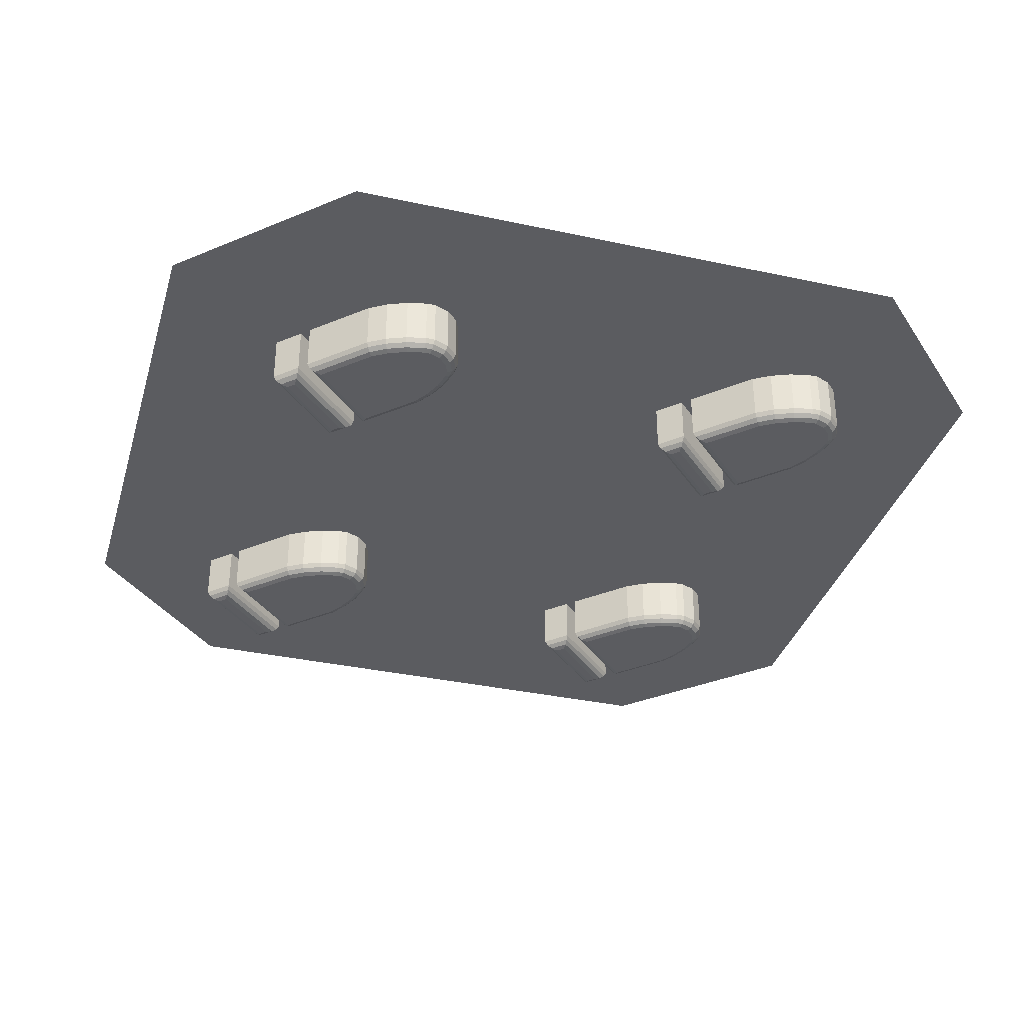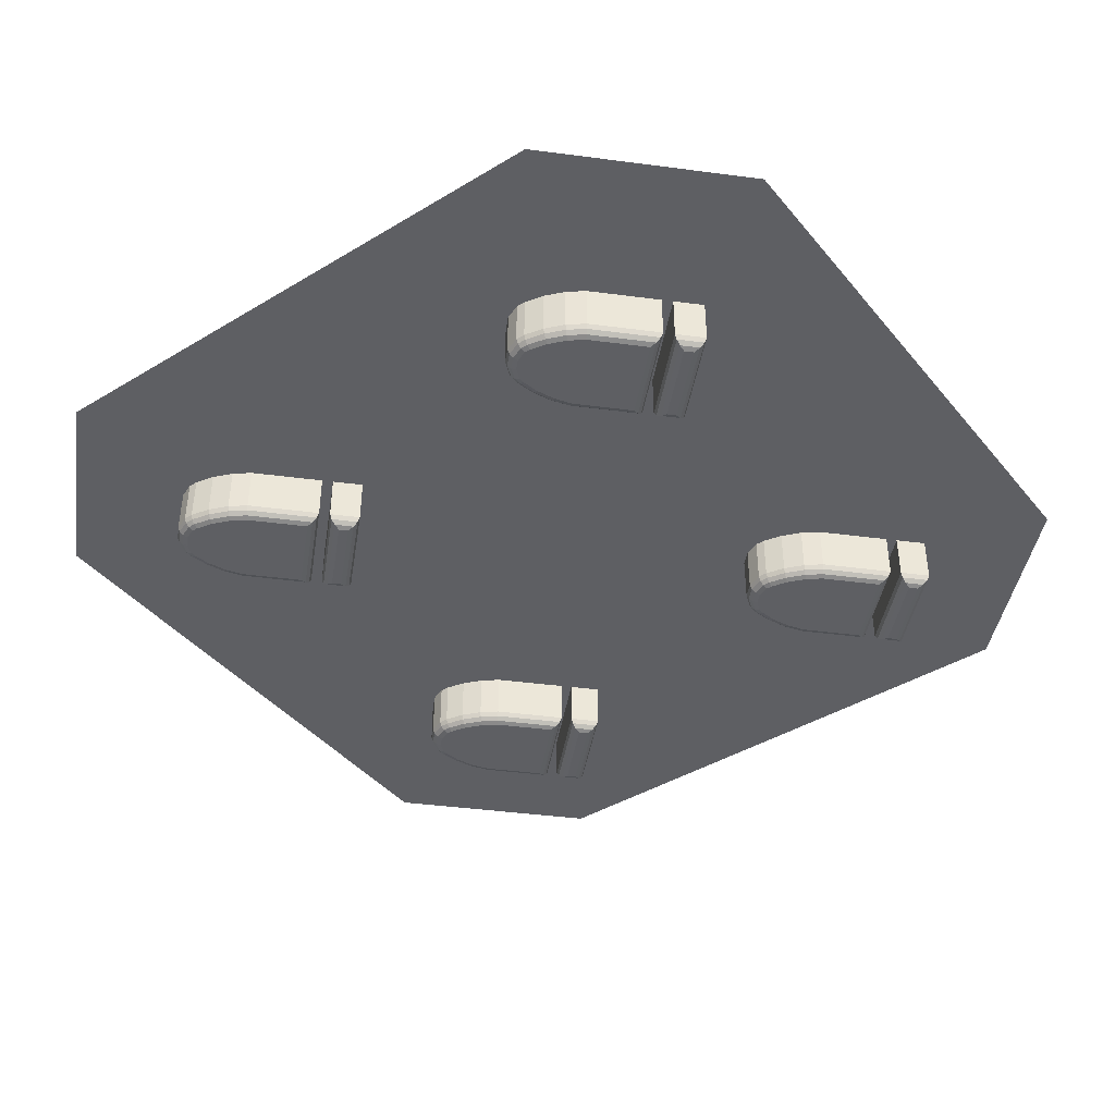
<metadata>
{"format":"obj","ext":"obj","renderer":"f3d","projection":"perspective","resolution":1024,"background":"white","views":[{"elev":-35.2,"azim":-16.0,"up":"+Z"},{"elev":-41.7,"azim":126.0,"up":"+Z"}]}
</metadata>
<code>
o DiceFacesBullet_4_Cube.003
v 0.2918 -0.4585 0.9043
v 0.3229 -0.4585 0.8823
v 0.2977 -0.4585 0.8942
v 0.3086 -0.4585 0.8864
v 0.4474 -0.3341 0.8823
v 0.4474 -0.3029 0.9043
v 0.4474 -0.3197 0.8864
v 0.4474 -0.3088 0.8942
v 0.413 -0.5486 0.8823
v 0.3992 -0.5659 0.9043
v 0.4067 -0.5566 0.8864
v 0.4018 -0.5626 0.8942
v 0.5156 -0.6141 0.9043
v 0.518 -0.5921 0.8823
v 0.516 -0.6099 0.8942
v 0.5169 -0.6022 0.8864
v 0.4342 -0.5881 0.9043
v 0.4444 -0.5685 0.8823
v 0.4361 -0.5844 0.8942
v 0.4397 -0.5775 0.8864
v 0.4751 -0.605 0.9043
v 0.4818 -0.584 0.8823
v 0.4764 -0.6011 0.8942
v 0.4787 -0.5937 0.8864
v 0.5305 -0.5921 0.8823
v 0.5348 -0.6141 0.9043
v 0.5325 -0.6022 0.8864
v 0.534 -0.6099 0.8942
v 0.603 -0.5459 0.9043
v 0.581 -0.5416 0.8823
v 0.5988 -0.5451 0.8942
v 0.5911 -0.5436 0.8864
v 0.5662 -0.6013 0.9043
v 0.5538 -0.5826 0.8823
v 0.5639 -0.5978 0.8942
v 0.5595 -0.5912 0.8864
v 0.5902 -0.5773 0.9043
v 0.5715 -0.5649 0.8823
v 0.5867 -0.575 0.8942
v 0.5801 -0.5706 0.8864
v 0.581 -0.5291 0.8823
v 0.603 -0.5267 0.9043
v 0.5911 -0.528 0.8864
v 0.5988 -0.5271 0.8942
v 0.5548 -0.4103 0.9043
v 0.5375 -0.4241 0.8823
v 0.5515 -0.4129 0.8942
v 0.5454 -0.4178 0.8864
v 0.5939 -0.4862 0.9043
v 0.5729 -0.4929 0.8823
v 0.59 -0.4875 0.8942
v 0.5826 -0.4898 0.8864
v 0.577 -0.4453 0.9043
v 0.5574 -0.4555 0.8823
v 0.5733 -0.4472 0.8942
v 0.5664 -0.4508 0.8864
v 0.2612 -0.3967 0.8823
v 0.2301 -0.3967 0.9043
v 0.2469 -0.3967 0.8864
v 0.2359 -0.3967 0.8942
v 0.2753 -0.442 0.9043
v 0.2753 -0.4109 0.8823
v 0.2753 -0.4361 0.8942
v 0.2753 -0.4252 0.8864
v 0.3998 -0.2864 0.8823
v 0.4309 -0.2864 0.9043
v 0.4141 -0.2864 0.8864
v 0.425 -0.2864 0.8942
v 0.3856 -0.2412 0.9043
v 0.3856 -0.2723 0.8823
v 0.3856 -0.247 0.8942
v 0.3856 -0.258 0.8864
v -0.5892 -0.4585 0.9043
v -0.5581 -0.4585 0.8823
v -0.5833 -0.4585 0.8942
v -0.5724 -0.4585 0.8864
v -0.4336 -0.3341 0.8823
v -0.4336 -0.3029 0.9043
v -0.4336 -0.3197 0.8864
v -0.4336 -0.3088 0.8942
v -0.468 -0.5486 0.8823
v -0.4818 -0.5659 0.9043
v -0.4743 -0.5566 0.8864
v -0.4792 -0.5626 0.8942
v -0.3654 -0.6141 0.9043
v -0.363 -0.5921 0.8823
v -0.365 -0.6099 0.8942
v -0.3641 -0.6022 0.8864
v -0.4468 -0.5881 0.9043
v -0.4366 -0.5685 0.8823
v -0.4449 -0.5844 0.8942
v -0.4413 -0.5775 0.8864
v -0.4059 -0.605 0.9043
v -0.3992 -0.584 0.8823
v -0.4046 -0.6011 0.8942
v -0.4023 -0.5937 0.8864
v -0.3505 -0.5921 0.8823
v -0.3462 -0.6141 0.9043
v -0.3485 -0.6022 0.8864
v -0.347 -0.6099 0.8942
v -0.278 -0.5459 0.9043
v -0.3 -0.5416 0.8823
v -0.2822 -0.5451 0.8942
v -0.2899 -0.5436 0.8864
v -0.3148 -0.6013 0.9043
v -0.3272 -0.5826 0.8823
v -0.3171 -0.5978 0.8942
v -0.3215 -0.5912 0.8864
v -0.2908 -0.5773 0.9043
v -0.3095 -0.5649 0.8823
v -0.2943 -0.575 0.8942
v -0.3009 -0.5706 0.8864
v -0.3 -0.5291 0.8823
v -0.278 -0.5267 0.9043
v -0.2899 -0.528 0.8864
v -0.2822 -0.5271 0.8942
v -0.3262 -0.4103 0.9043
v -0.3435 -0.4241 0.8823
v -0.3295 -0.4129 0.8942
v -0.3356 -0.4178 0.8864
v -0.2871 -0.4862 0.9043
v -0.3081 -0.4929 0.8823
v -0.291 -0.4875 0.8942
v -0.2984 -0.4898 0.8864
v -0.304 -0.4453 0.9043
v -0.3236 -0.4555 0.8823
v -0.3077 -0.4472 0.8942
v -0.3146 -0.4508 0.8864
v -0.6198 -0.3967 0.8823
v -0.6509 -0.3967 0.9043
v -0.6341 -0.3967 0.8864
v -0.6451 -0.3967 0.8942
v -0.6057 -0.442 0.9043
v -0.6057 -0.4109 0.8823
v -0.6057 -0.4361 0.8942
v -0.6057 -0.4252 0.8864
v -0.4812 -0.2864 0.8823
v -0.4501 -0.2864 0.9043
v -0.4669 -0.2864 0.8864
v -0.456 -0.2864 0.8942
v -0.4954 -0.2412 0.9043
v -0.4954 -0.2723 0.8823
v -0.4954 -0.247 0.8942
v -0.4954 -0.258 0.8864
v -0.5892 0.4329 0.9043
v -0.5581 0.4329 0.8823
v -0.5833 0.4329 0.8942
v -0.5724 0.4329 0.8864
v -0.4336 0.5573 0.8823
v -0.4336 0.5884 0.9043
v -0.4336 0.5717 0.8864
v -0.4336 0.5826 0.8942
v -0.468 0.3428 0.8823
v -0.4818 0.3255 0.9043
v -0.4743 0.3348 0.8864
v -0.4792 0.3287 0.8942
v -0.3654 0.2773 0.9043
v -0.363 0.2993 0.8823
v -0.365 0.2814 0.8942
v -0.3641 0.2892 0.8864
v -0.4468 0.3033 0.9043
v -0.4366 0.3229 0.8823
v -0.4449 0.307 0.8942
v -0.4413 0.3139 0.8864
v -0.4059 0.2863 0.9043
v -0.3992 0.3074 0.8823
v -0.4046 0.2903 0.8942
v -0.4023 0.2977 0.8864
v -0.3505 0.2993 0.8823
v -0.3462 0.2773 0.9043
v -0.3485 0.2892 0.8864
v -0.347 0.2814 0.8942
v -0.278 0.3455 0.9043
v -0.3 0.3498 0.8823
v -0.2822 0.3463 0.8942
v -0.2899 0.3478 0.8864
v -0.3148 0.2901 0.9043
v -0.3272 0.3088 0.8823
v -0.3171 0.2936 0.8942
v -0.3215 0.3002 0.8864
v -0.2908 0.3141 0.9043
v -0.3095 0.3265 0.8823
v -0.2943 0.3164 0.8942
v -0.3009 0.3208 0.8864
v -0.3 0.3623 0.8823
v -0.278 0.3647 0.9043
v -0.2899 0.3634 0.8864
v -0.2822 0.3643 0.8942
v -0.3262 0.4811 0.9043
v -0.3435 0.4672 0.8823
v -0.3295 0.4785 0.8942
v -0.3356 0.4736 0.8864
v -0.2871 0.4052 0.9043
v -0.3081 0.3985 0.8823
v -0.291 0.4039 0.8942
v -0.2984 0.4016 0.8864
v -0.304 0.4461 0.9043
v -0.3236 0.4359 0.8823
v -0.3077 0.4442 0.8942
v -0.3146 0.4406 0.8864
v -0.6198 0.4946 0.8823
v -0.6509 0.4946 0.9043
v -0.6341 0.4946 0.8864
v -0.6451 0.4946 0.8942
v -0.6057 0.4494 0.9043
v -0.6057 0.4805 0.8823
v -0.6057 0.4552 0.8942
v -0.6057 0.4662 0.8864
v -0.4812 0.605 0.8823
v -0.4501 0.605 0.9043
v -0.4669 0.605 0.8864
v -0.456 0.605 0.8942
v -0.4954 0.6502 0.9043
v -0.4954 0.6191 0.8823
v -0.4954 0.6444 0.8942
v -0.4954 0.6334 0.8864
v 0.2918 0.4255 0.9043
v 0.3229 0.4255 0.8823
v 0.2977 0.4255 0.8942
v 0.3086 0.4255 0.8864
v 0.4474 0.55 0.8823
v 0.4474 0.5811 0.9043
v 0.4474 0.5643 0.8864
v 0.4474 0.5753 0.8942
v 0.413 0.3355 0.8823
v 0.3992 0.3182 0.9043
v 0.4067 0.3275 0.8864
v 0.4018 0.3214 0.8942
v 0.5156 0.27 0.9043
v 0.518 0.292 0.8823
v 0.516 0.2741 0.8942
v 0.5169 0.2818 0.8864
v 0.4342 0.296 0.9043
v 0.4444 0.3156 0.8823
v 0.4361 0.2996 0.8942
v 0.4397 0.3065 0.8864
v 0.4751 0.279 0.9043
v 0.4818 0.3001 0.8823
v 0.4764 0.283 0.8942
v 0.4787 0.2904 0.8864
v 0.5305 0.292 0.8823
v 0.5348 0.27 0.9043
v 0.5325 0.2818 0.8864
v 0.534 0.2741 0.8942
v 0.603 0.3381 0.9043
v 0.581 0.3424 0.8823
v 0.5988 0.339 0.8942
v 0.5911 0.3405 0.8864
v 0.5662 0.2828 0.9043
v 0.5538 0.3015 0.8823
v 0.5639 0.2863 0.8942
v 0.5595 0.2928 0.8864
v 0.5902 0.3067 0.9043
v 0.5715 0.3192 0.8823
v 0.5867 0.3091 0.8942
v 0.5801 0.3134 0.8864
v 0.581 0.355 0.8823
v 0.603 0.3574 0.9043
v 0.5911 0.3561 0.8864
v 0.5988 0.3569 0.8942
v 0.5548 0.4737 0.9043
v 0.5375 0.4599 0.8823
v 0.5515 0.4711 0.8942
v 0.5454 0.4663 0.8864
v 0.5939 0.3978 0.9043
v 0.5729 0.3912 0.8823
v 0.59 0.3966 0.8942
v 0.5826 0.3942 0.8864
v 0.577 0.4388 0.9043
v 0.5574 0.4286 0.8823
v 0.5733 0.4368 0.8942
v 0.5664 0.4333 0.8864
v 0.2612 0.4873 0.8823
v 0.2301 0.4873 0.9043
v 0.2469 0.4873 0.8864
v 0.2359 0.4873 0.8942
v 0.2753 0.4421 0.9043
v 0.2753 0.4732 0.8823
v 0.2753 0.4479 0.8942
v 0.2753 0.4588 0.8864
v 0.3998 0.5976 0.8823
v 0.4309 0.5976 0.9043
v 0.4141 0.5976 0.8864
v 0.425 0.5976 0.8942
v 0.3856 0.6429 0.9043
v 0.3856 0.6118 0.8823
v 0.3856 0.637 0.8942
v 0.3856 0.6261 0.8864
v 0.5851 0.9074 1
v 0.9074 0.5851 1
v 0.9074 -0.5851 1
v 0.5851 -0.9074 1
v -0.9074 0.5851 1
v -0.5851 0.9074 1
v -0.5851 -0.9074 1
v -0.9074 -0.5851 1
v 0.5902 0.3067 1
v 0.603 0.3381 1
v 0.603 -0.5267 1
v 0.5902 -0.5773 1
v 0.603 -0.5459 1
v 0.577 0.4388 1
v 0.5939 0.3978 1
v 0.5548 0.4737 1
v 0.4474 0.5811 1
v 0.2918 0.4255 1
v 0.603 0.3574 1
v 0.4751 0.279 1
v 0.4342 0.296 1
v 0.5156 0.27 1
v 0.5348 0.27 1
v 0.5662 0.2828 1
v 0.4474 -0.3029 1
v 0.2918 -0.4585 1
v 0.5548 -0.4103 1
v 0.577 -0.4453 1
v 0.5939 -0.4862 1
v 0.4751 -0.605 1
v 0.5348 -0.6141 1
v 0.4342 -0.5881 1
v 0.5156 -0.6141 1
v 0.5662 -0.6013 1
v 0.3856 0.6429 1
v 0.4309 0.5976 1
v 0.3023 0.5595 1
v 0.2301 0.4873 1
v 0.2753 0.4421 1
v 0.3992 0.3182 1
v -0.304 0.4461 1
v -0.2871 0.4052 1
v -0.3262 0.4811 1
v -0.278 0.3647 1
v -0.278 0.3455 1
v -0.2908 0.3141 1
v 0.4309 -0.2864 1
v 0.3856 -0.2412 1
v -0.3148 0.2901 1
v 0.3023 -0.3246 1
v 0.2301 -0.3967 1
v 0.2753 -0.442 1
v 0.3992 -0.5659 1
v -0.2871 -0.4862 1
v -0.278 -0.5267 1
v -0.2974 -0.4613 1
v -0.304 -0.4453 1
v -0.3262 -0.4103 1
v -0.2908 -0.5773 1
v -0.278 -0.5459 1
v -0.3148 -0.6013 1
v -0.6509 0.4946 1
v -0.4501 0.605 1
v -0.4954 0.6502 1
v -0.6057 0.4494 1
v -0.4336 0.5884 1
v -0.5892 0.4329 1
v -0.4818 0.3255 1
v -0.4468 0.3033 1
v -0.4059 0.2863 1
v -0.3462 0.2773 1
v -0.3654 0.2773 1
v -0.6509 -0.3967 1
v -0.4954 -0.2412 1
v -0.4501 -0.2864 1
v -0.6057 -0.442 1
v -0.4336 -0.3029 1
v -0.5892 -0.4585 1
v -0.4818 -0.5659 1
v -0.3462 -0.6141 1
v -0.4468 -0.5881 1
v -0.3654 -0.6141 1
v -0.4059 -0.605 1
f 69 336 338
f 1 341 10
f 49 316 53
f 33 319 322
f 45 313 6
f 13 319 26
f 17 318 21
f 37 301 29
f 65 57 62
f 33 300 37
f 42 317 49
f 66 336 69
f 10 320 17
f 29 299 42
f 61 335 66
f 53 315 45
f 54 46 18
f 21 321 13
f 1 8 6
f 8 4 7
f 7 2 5
f 17 12 10
f 19 11 12
f 20 9 11
f 21 19 17
f 23 20 19
f 24 18 20
f 21 15 23
f 23 16 24
f 24 14 22
f 26 35 28
f 28 36 27
f 27 34 25
f 33 39 35
f 35 40 36
f 40 34 36
f 29 39 37
f 31 40 39
f 32 38 40
f 49 44 42
f 51 43 44
f 52 41 43
f 53 51 49
f 51 56 52
f 52 54 50
f 53 47 55
f 55 48 56
f 56 46 54
f 2 11 9
f 4 12 11
f 3 10 12
f 13 28 15
f 15 27 16
f 16 25 14
f 42 31 29
f 44 32 31
f 43 30 32
f 45 8 47
f 47 7 48
f 48 5 46
f 6 314 1
f 66 71 68
f 71 67 68
f 72 65 67
f 61 60 58
f 63 59 60
f 64 57 59
f 62 67 65
f 64 68 67
f 63 66 68
f 69 60 71
f 60 72 71
f 59 70 72
f 61 339 340
f 141 361 130
f 73 367 82
f 121 342 344
f 105 368 349
f 117 365 78
f 85 368 98
f 89 371 93
f 109 348 101
f 134 142 129
f 105 347 109
f 114 342 121
f 138 362 141
f 82 369 89
f 101 343 114
f 138 364 363
f 117 345 346
f 126 118 90
f 93 370 85
f 73 80 78
f 75 79 80
f 79 74 77
f 89 84 82
f 91 83 84
f 92 81 83
f 93 91 89
f 95 92 91
f 96 90 92
f 93 87 95
f 95 88 96
f 96 86 94
f 98 107 100
f 100 108 99
f 99 106 97
f 105 111 107
f 107 112 108
f 112 106 108
f 101 111 109
f 103 112 111
f 104 110 112
f 121 116 114
f 123 115 116
f 124 113 115
f 125 123 121
f 123 128 124
f 124 126 122
f 125 119 127
f 127 120 128
f 128 118 126
f 74 83 81
f 76 84 83
f 75 82 84
f 85 100 87
f 87 99 88
f 88 97 86
f 114 103 101
f 116 104 103
f 115 102 104
f 117 80 119
f 119 79 120
f 120 77 118
f 78 366 73
f 138 143 140
f 143 139 140
f 139 142 137
f 133 132 130
f 132 136 131
f 136 129 131
f 137 136 139
f 136 140 139
f 135 138 140
f 130 143 141
f 132 144 143
f 144 129 142
f 133 361 364
f 213 350 202
f 145 356 154
f 193 329 197
f 170 337 177
f 189 354 150
f 157 359 170
f 165 357 358
f 181 333 173
f 209 201 206
f 177 334 181
f 186 330 193
f 210 352 213
f 154 357 161
f 173 332 186
f 210 353 351
f 197 331 189
f 198 190 162
f 157 358 360
f 150 147 152
f 147 151 152
f 151 146 149
f 161 156 154
f 163 155 156
f 164 153 155
f 161 167 163
f 167 164 163
f 168 162 164
f 165 159 167
f 167 160 168
f 168 158 166
f 170 179 172
f 172 180 171
f 171 178 169
f 177 183 179
f 183 180 179
f 180 182 178
f 173 183 181
f 175 184 183
f 176 182 184
f 193 188 186
f 195 187 188
f 196 185 187
f 197 195 193
f 195 200 196
f 200 194 196
f 197 191 199
f 199 192 200
f 200 190 198
f 146 155 153
f 148 156 155
f 147 154 156
f 157 172 159
f 159 171 160
f 160 169 158
f 186 175 173
f 188 176 175
f 187 174 176
f 189 152 191
f 191 151 192
f 192 149 190
f 145 354 355
f 213 212 210
f 212 216 211
f 216 209 211
f 202 207 204
f 204 208 203
f 208 201 203
f 209 208 211
f 211 207 212
f 207 210 212
f 202 215 213
f 204 216 215
f 203 214 216
f 202 353 205
f 285 323 325
f 217 328 226
f 265 302 269
f 242 312 249
f 261 305 222
f 229 311 242
f 237 309 308
f 253 298 245
f 278 286 273
f 253 312 297
f 258 303 265
f 282 323 285
f 233 328 309
f 245 307 258
f 282 327 324
f 269 304 261
f 270 262 234
f 229 308 310
f 222 219 224
f 219 223 224
f 223 218 221
f 233 228 226
f 235 227 228
f 236 225 227
f 237 235 233
f 239 236 235
f 240 234 236
f 237 231 239
f 239 232 240
f 240 230 238
f 242 251 244
f 244 252 243
f 243 250 241
f 249 255 251
f 251 256 252
f 256 250 252
f 245 255 253
f 247 256 255
f 248 254 256
f 265 260 258
f 267 259 260
f 268 257 259
f 269 267 265
f 267 272 268
f 268 270 266
f 269 263 271
f 271 264 272
f 272 262 270
f 218 227 225
f 220 228 227
f 219 226 228
f 229 244 231
f 231 243 232
f 232 241 230
f 258 247 245
f 260 248 247
f 259 246 248
f 261 224 263
f 263 223 264
f 264 221 262
f 222 306 217
f 285 284 282
f 284 288 283
f 288 281 283
f 274 279 276
f 276 280 275
f 280 273 275
f 278 283 281
f 280 284 283
f 284 277 282
f 274 287 285
f 276 288 287
f 288 273 286
f 274 327 277
f 314 348 347
f 366 365 364
f 306 332 333
f 289 294 323
f 305 304 289
f 351 353 355
f 335 313 291
f 339 58 338
f 58 69 338
f 1 314 341
f 49 317 316
f 33 26 319
f 45 315 313
f 13 321 319
f 17 320 318
f 37 300 301
f 65 70 57
f 33 322 300
f 42 299 317
f 66 335 336
f 10 341 320
f 29 301 299
f 61 340 335
f 53 316 315
f 46 5 2
f 2 9 46
f 9 18 46
f 18 22 50
f 22 14 50
f 14 25 34
f 34 38 41
f 38 30 41
f 41 50 14
f 34 41 14
f 50 54 18
f 21 318 321
f 1 3 8
f 8 3 4
f 7 4 2
f 17 19 12
f 19 20 11
f 20 18 9
f 21 23 19
f 23 24 20
f 24 22 18
f 21 13 15
f 23 15 16
f 24 16 14
f 26 33 35
f 28 35 36
f 27 36 34
f 33 37 39
f 35 39 40
f 40 38 34
f 29 31 39
f 31 32 40
f 32 30 38
f 49 51 44
f 51 52 43
f 52 50 41
f 53 55 51
f 51 55 56
f 52 56 54
f 53 45 47
f 55 47 48
f 56 48 46
f 2 4 11
f 4 3 12
f 3 1 10
f 13 26 28
f 15 28 27
f 16 27 25
f 42 44 31
f 44 43 32
f 43 41 30
f 45 6 8
f 47 8 7
f 48 7 5
f 6 313 314
f 66 69 71
f 71 72 67
f 72 70 65
f 61 63 60
f 63 64 59
f 64 62 57
f 62 64 67
f 64 63 68
f 63 61 66
f 69 58 60
f 60 59 72
f 59 57 70
f 61 58 339
f 141 362 361
f 73 366 367
f 345 125 344
f 125 121 344
f 105 98 368
f 117 346 365
f 85 370 368
f 89 369 371
f 109 347 348
f 134 137 142
f 105 349 347
f 114 343 342
f 138 363 362
f 82 367 369
f 101 348 343
f 138 133 364
f 117 125 345
f 118 77 74
f 74 81 118
f 81 90 118
f 90 94 122
f 94 86 122
f 86 97 106
f 106 110 113
f 110 102 113
f 113 122 86
f 106 113 86
f 122 126 90
f 93 371 370
f 73 75 80
f 75 76 79
f 79 76 74
f 89 91 84
f 91 92 83
f 92 90 81
f 93 95 91
f 95 96 92
f 96 94 90
f 93 85 87
f 95 87 88
f 96 88 86
f 98 105 107
f 100 107 108
f 99 108 106
f 105 109 111
f 107 111 112
f 112 110 106
f 101 103 111
f 103 104 112
f 104 102 110
f 121 123 116
f 123 124 115
f 124 122 113
f 125 127 123
f 123 127 128
f 124 128 126
f 125 117 119
f 127 119 120
f 128 120 118
f 74 76 83
f 76 75 84
f 75 73 82
f 85 98 100
f 87 100 99
f 88 99 97
f 114 116 103
f 116 115 104
f 115 113 102
f 117 78 80
f 119 80 79
f 120 79 77
f 78 365 366
f 138 141 143
f 143 144 139
f 139 144 142
f 133 135 132
f 132 135 136
f 136 134 129
f 137 134 136
f 136 135 140
f 135 133 138
f 130 132 143
f 132 131 144
f 144 131 129
f 133 130 361
f 213 352 350
f 145 355 356
f 193 330 329
f 170 359 337
f 189 331 354
f 157 360 359
f 165 161 357
f 181 334 333
f 209 214 201
f 177 337 334
f 186 332 330
f 210 351 352
f 154 356 357
f 173 333 332
f 210 205 353
f 197 329 331
f 190 149 146
f 146 153 190
f 153 162 190
f 162 166 194
f 166 158 194
f 158 169 178
f 178 182 185
f 182 174 185
f 185 194 158
f 178 185 158
f 194 198 162
f 157 165 358
f 150 145 147
f 147 148 151
f 151 148 146
f 161 163 156
f 163 164 155
f 164 162 153
f 161 165 167
f 167 168 164
f 168 166 162
f 165 157 159
f 167 159 160
f 168 160 158
f 170 177 179
f 172 179 180
f 171 180 178
f 177 181 183
f 183 184 180
f 180 184 182
f 173 175 183
f 175 176 184
f 176 174 182
f 193 195 188
f 195 196 187
f 196 194 185
f 197 199 195
f 195 199 200
f 200 198 194
f 197 189 191
f 199 191 192
f 200 192 190
f 146 148 155
f 148 147 156
f 147 145 154
f 157 170 172
f 159 172 171
f 160 171 169
f 186 188 175
f 188 187 176
f 187 185 174
f 189 150 152
f 191 152 151
f 192 151 149
f 145 150 354
f 213 215 212
f 212 215 216
f 216 214 209
f 202 205 207
f 204 207 208
f 208 206 201
f 209 206 208
f 211 208 207
f 207 205 210
f 202 204 215
f 204 203 216
f 203 201 214
f 202 350 353
f 326 274 325
f 274 285 325
f 217 306 328
f 265 303 302
f 242 311 312
f 261 304 305
f 229 310 311
f 237 233 309
f 253 297 298
f 278 281 286
f 253 249 312
f 258 307 303
f 282 324 323
f 233 226 328
f 245 298 307
f 282 277 327
f 269 302 304
f 262 221 218
f 218 225 262
f 225 234 262
f 234 238 266
f 238 230 266
f 230 241 250
f 250 254 257
f 254 246 257
f 257 266 230
f 250 257 230
f 266 270 234
f 229 237 308
f 222 217 219
f 219 220 223
f 223 220 218
f 233 235 228
f 235 236 227
f 236 234 225
f 237 239 235
f 239 240 236
f 240 238 234
f 237 229 231
f 239 231 232
f 240 232 230
f 242 249 251
f 244 251 252
f 243 252 250
f 249 253 255
f 251 255 256
f 256 254 250
f 245 247 255
f 247 248 256
f 248 246 254
f 265 267 260
f 267 268 259
f 268 266 257
f 269 271 267
f 267 271 272
f 268 272 270
f 269 261 263
f 271 263 264
f 272 264 262
f 218 220 227
f 220 219 228
f 219 217 226
f 229 242 244
f 231 244 243
f 232 243 241
f 258 260 247
f 260 259 248
f 259 257 246
f 261 222 224
f 263 224 223
f 264 223 221
f 222 305 306
f 285 287 284
f 284 287 288
f 288 286 281
f 274 277 279
f 276 279 280
f 280 278 273
f 278 280 283
f 280 279 284
f 284 279 277
f 274 276 287
f 276 275 288
f 288 275 273
f 274 326 327
f 295 292 349
f 292 291 300
f 319 292 322
f 291 301 300
f 300 322 292
f 366 296 367
f 296 295 367
f 292 319 321
f 369 367 295
f 371 369 295
f 292 321 318
f 292 318 320
f 370 371 295
f 368 370 295
f 292 320 341
f 341 314 347
f 314 344 342
f 292 341 349
f 349 341 347
f 349 368 295
f 314 342 343
f 314 343 348
f 365 346 338
f 346 339 338
f 338 363 365
f 364 361 296
f 364 296 366
f 365 363 364
f 296 361 293
f 361 362 355
f 293 361 355
f 362 363 359
f 363 338 337
f 362 359 360
f 336 335 311
f 335 291 312
f 338 336 334
f 356 355 362
f 357 356 362
f 359 363 337
f 357 362 358
f 335 312 311
f 291 290 297
f 312 291 297
f 290 298 297
f 358 362 360
f 337 338 334
f 336 311 310
f 336 310 308
f 336 308 309
f 328 306 334
f 306 330 332
f 336 309 328
f 333 334 306
f 334 336 328
f 294 293 352
f 293 350 352
f 352 351 294
f 351 325 294
f 323 324 289
f 325 323 294
f 290 289 304
f 289 324 305
f 327 326 330
f 326 331 329
f 307 298 290
f 303 307 290
f 326 329 330
f 330 306 327
f 302 303 290
f 304 302 290
f 324 327 305
f 327 306 305
f 354 331 325
f 331 326 325
f 325 351 354
f 353 350 293
f 353 293 355
f 354 351 355
f 340 339 344
f 339 346 345
f 345 344 339
f 344 314 340
f 299 301 291
f 317 299 291
f 340 314 335
f 314 313 335
f 316 317 291
f 315 316 291
f 313 315 291

</code>
